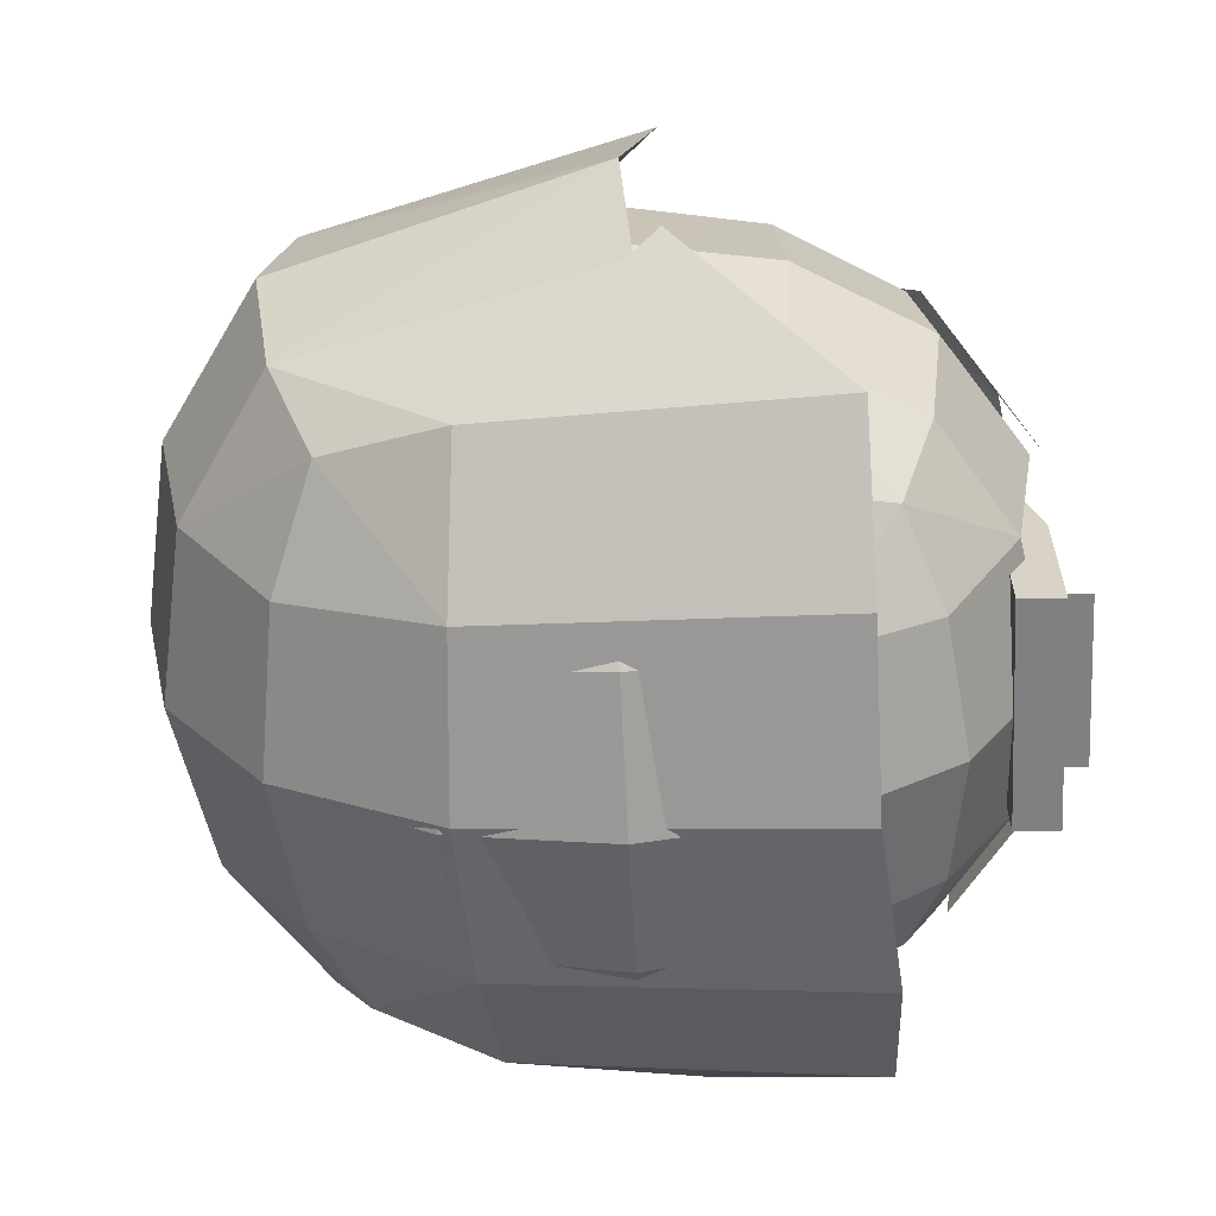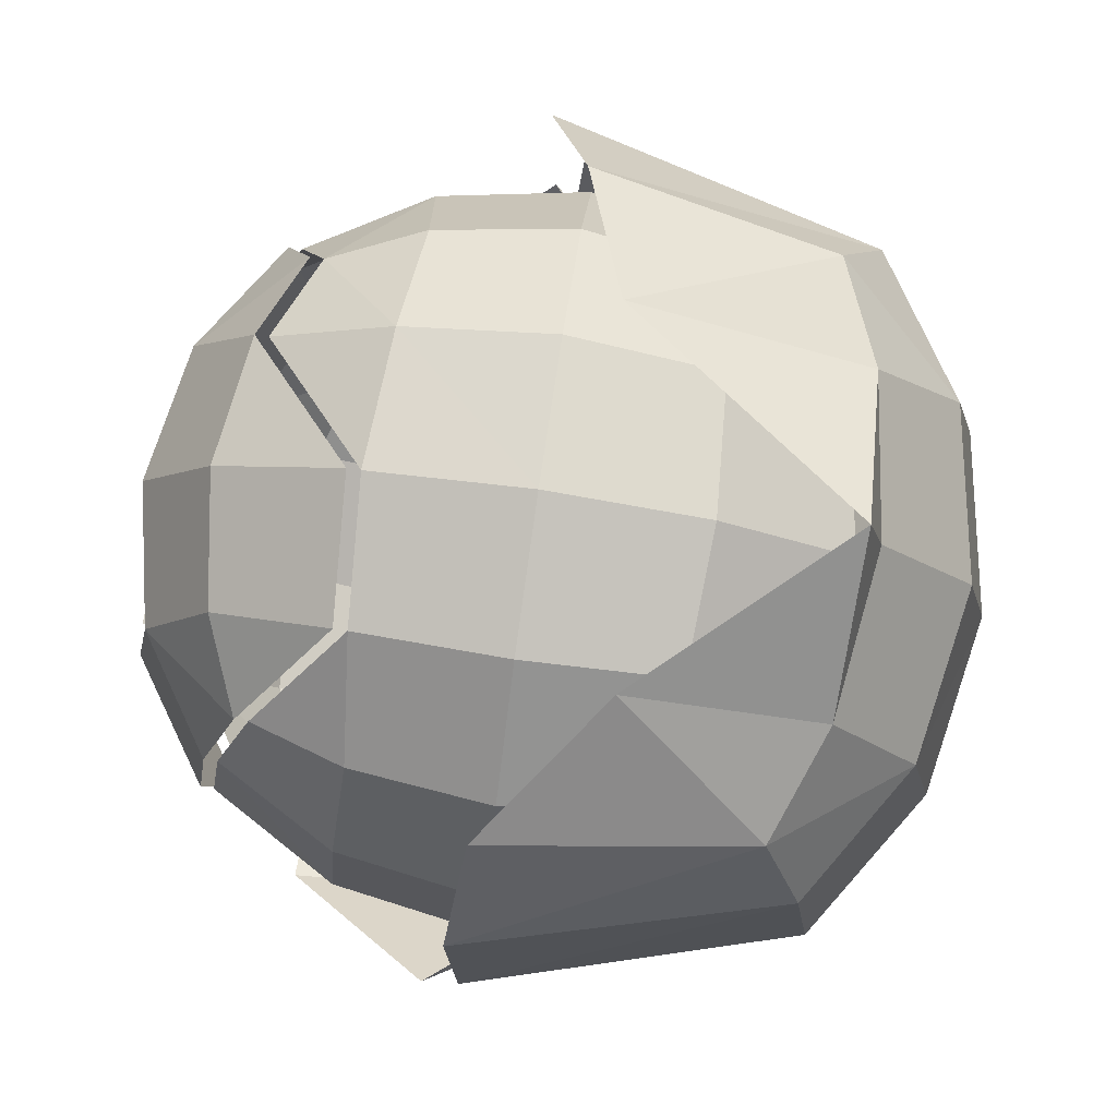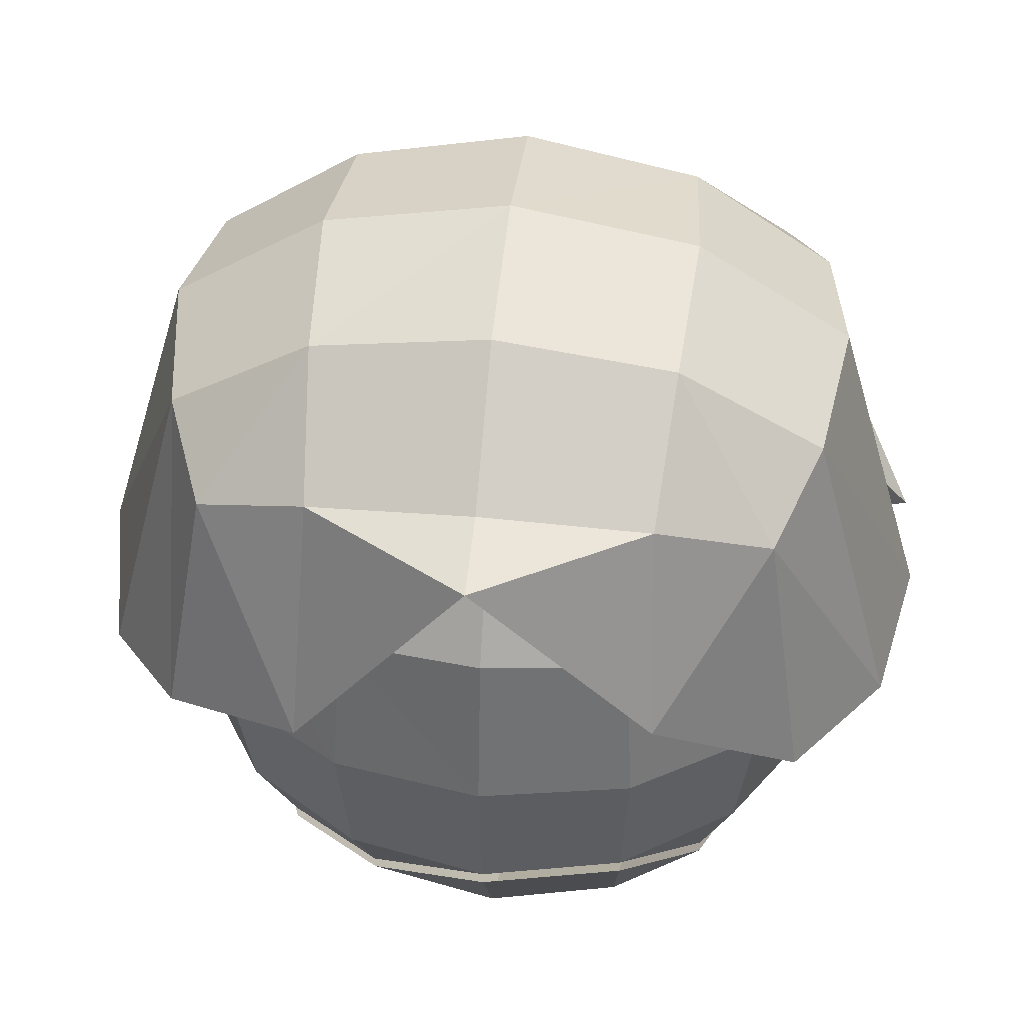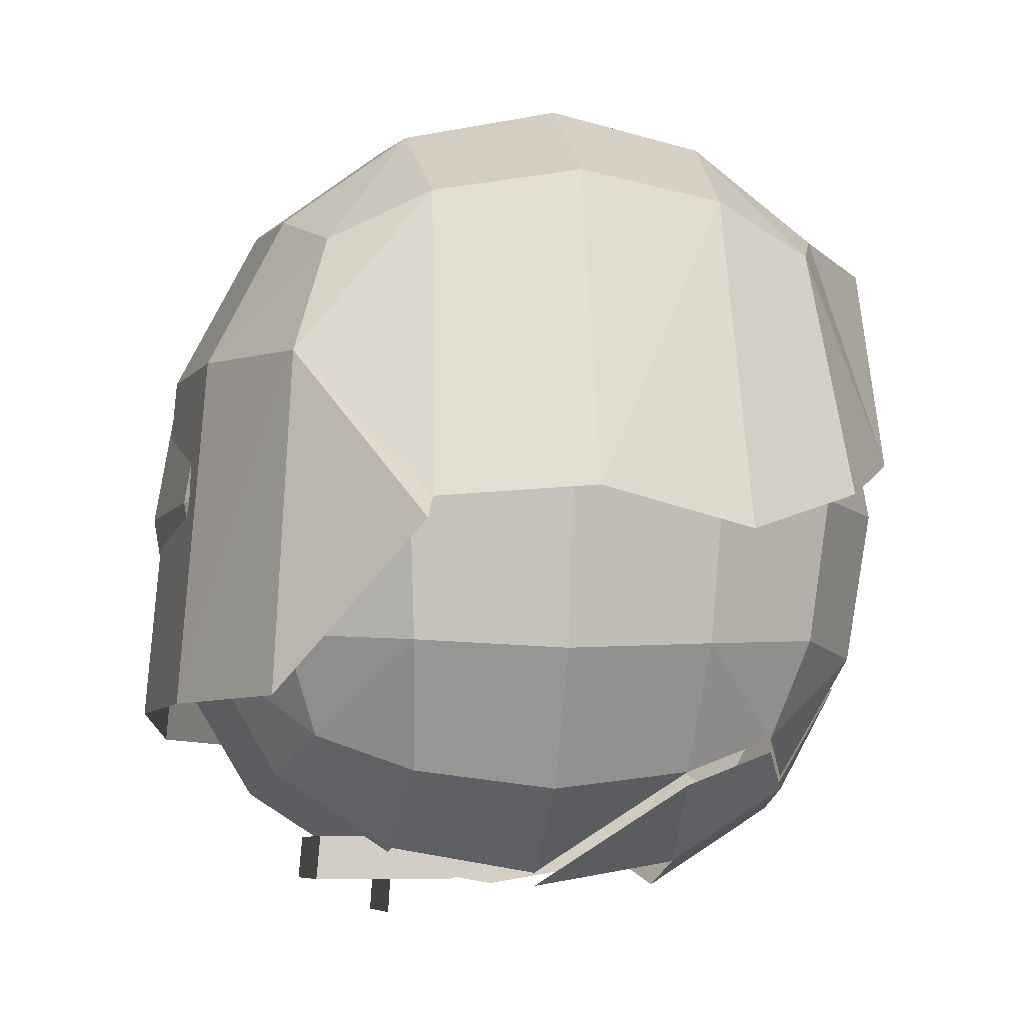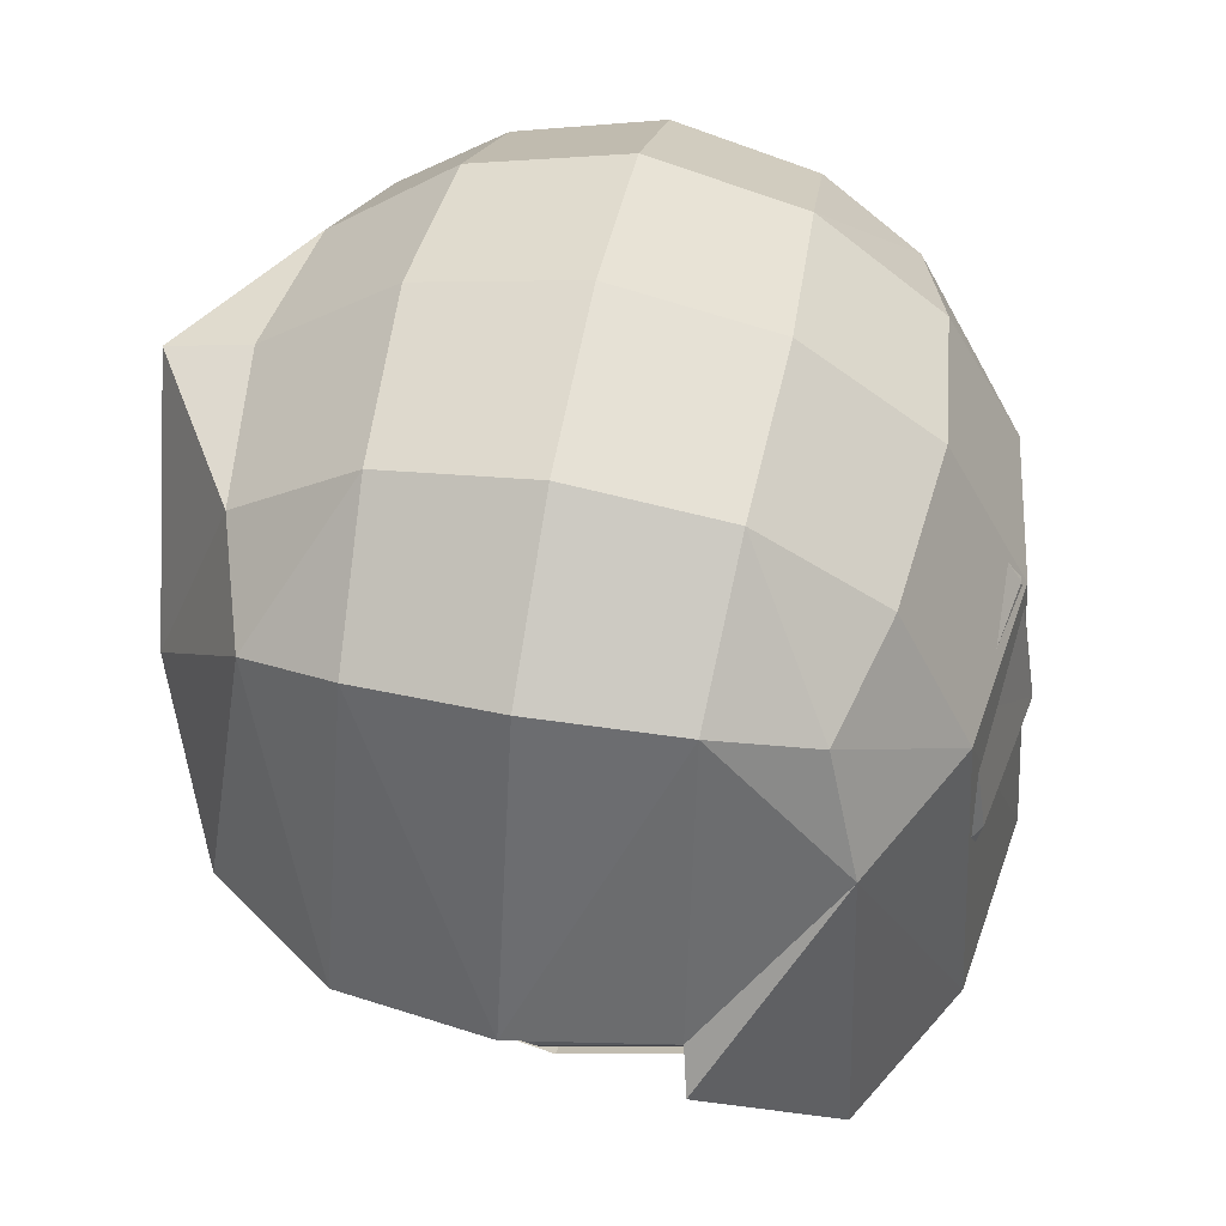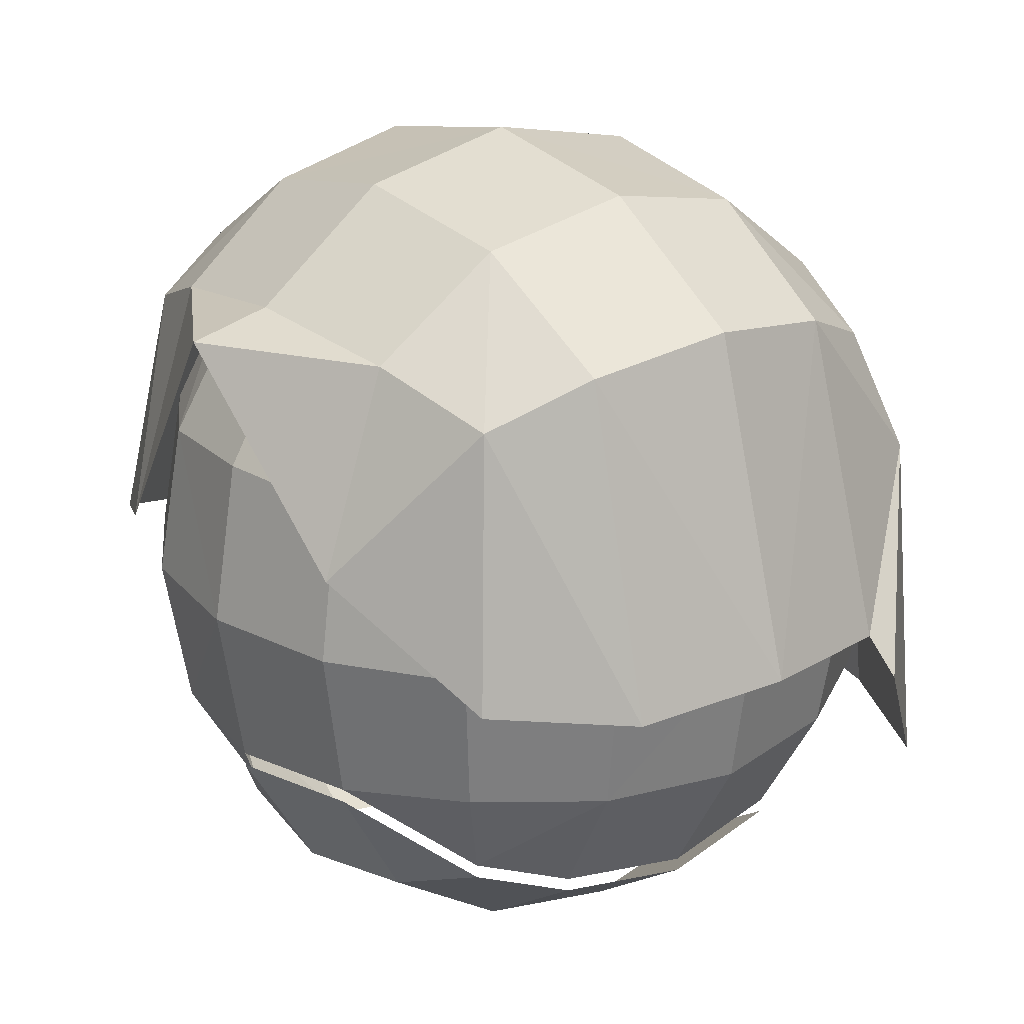
<metadata>
{"format":"obj","ext":"obj","renderer":"f3d","projection":"perspective","resolution":1024,"background":"white","views":[{"elev":-61.1,"azim":-87.1,"up":"+Z"},{"elev":80.0,"azim":98.2,"up":"+Z"},{"elev":44.3,"azim":6.3,"up":"+Y"},{"elev":-7.6,"azim":-99.1,"up":"+Y"},{"elev":51.9,"azim":101.0,"up":"+Y"},{"elev":21.9,"azim":51.3,"up":"+Y"}]}
</metadata>
<code>
o 立方体.002
v 0.2774 0.611 0.387
v -0.2726 0.611 0.387
v -0.1607 0.568 0.4286
v 0.002419 0.5464 0.4495
v 0.1656 0.568 0.4286
v -0.3127 0.568 0.2711
v 0.3175 0.568 0.2711
v 0.3376 0.5464 0.102
v 0.3175 0.568 -0.06713
v 0.1763 0.7195 0.5175
v 0.002431 0.7095 0.5476
v -0.1715 0.4759 0.2822
v -0.1809 0.4447 0.102
v -0.1715 0.4759 -0.07819
v 0.002399 0.4447 0.2919
v 0.002351 0.4447 -0.08789
v 0.1763 0.4759 0.2822
v 0.1856 0.4447 0.102
v 0.1762 0.4759 -0.07823
v 0.01404 0.4436 0.04489
v 0.145 0.4536 -1.8e-05
v -2.1e-05 0.4536 -0.1696
v 0.145 0.4536 -0.1696
v -0 0.5077 -0
v 0.145 0.5077 -1.8e-05
v 2.1e-05 0.5077 0.165
v 0.145 0.5077 0.165
v -2.1e-05 0.5077 -0.165
v 0.145 0.5077 -0.165
v -0.145 0.4536 1.8e-05
v -0.145 0.4536 -0.1695
v -0.145 0.5077 1.8e-05
v -0.145 0.5077 0.165
v -0.145 0.5077 -0.165
v 0.2774 0.6276 0.387
v 0.2774 1.218 0.387
v -0.2726 0.6276 0.387
v -0.2726 1.218 0.387
v 0.2773 0.6276 -0.183
v 0.2773 1.218 -0.183
v -0.2727 0.6276 -0.183
v -0.2727 1.218 -0.183
v -0.1607 0.5846 0.4286
v 0.3175 0.7476 0.4285
v 0.3377 0.9226 0.4494
v 0.3175 1.098 0.4285
v 0.1656 1.261 0.4286
v 0.002418 1.282 0.4495
v -0.1607 1.261 0.4286
v -0.3127 1.098 0.4286
v -0.3328 0.9226 0.4495
v -0.3127 0.7476 0.4286
v -0.3128 0.5846 -0.06705
v -0.3329 0.563 0.102
v -0.3127 0.5846 0.2711
v -0.3127 1.261 0.2711
v -0.3329 1.282 0.102
v -0.3128 1.261 -0.06705
v -0.3128 1.098 -0.2245
v -0.3329 0.9226 -0.2454
v -0.3128 0.7476 -0.2245
v 0.1655 0.5846 -0.2246
v 0.002331 0.563 -0.2455
v -0.1608 0.5846 -0.2246
v -0.1608 1.261 -0.2246
v 0.002331 1.282 -0.2455
v 0.1655 1.261 -0.2246
v 0.3174 1.098 -0.2246
v 0.3376 0.9226 -0.2455
v 0.3174 0.7476 -0.2246
v 0.3175 0.5846 0.2711
v 0.3376 0.563 0.102
v 0.3175 0.5846 -0.06713
v 0.3175 1.261 -0.06713
v 0.3376 1.282 0.102
v 0.3175 1.261 0.2711
v 0.1763 0.7361 0.5175
v 0.1857 0.9226 0.5476
v 0.1763 1.109 0.5175
v 0.002431 0.7261 0.5476
v 0.002435 0.9226 0.5805
v 0.002431 1.119 0.5476
v -0.1715 0.7361 0.5175
v -0.1808 0.9226 0.5477
v -0.1715 1.109 0.5175
v -0.3985 0.7361 0.2823
v -0.4276 0.9226 0.2919
v -0.3985 1.109 0.2823
v -0.4276 0.7261 0.1021
v -0.4594 0.9226 0.1021
v -0.4276 1.119 0.1021
v -0.3986 0.7361 -0.07816
v -0.4277 0.9226 -0.08784
v -0.3986 1.109 -0.07816
v -0.1716 0.7361 -0.3135
v -0.1809 0.9226 -0.3436
v -0.1716 1.109 -0.3135
v 0.002319 0.7261 -0.3436
v 0.002315 0.9226 -0.3765
v 0.002319 1.119 -0.3436
v 0.1762 0.7361 -0.3135
v 0.1855 0.9226 -0.3437
v 0.1762 1.109 -0.3135
v 0.4033 0.7361 -0.07826
v 0.4324 0.9226 -0.08794
v 0.4033 1.109 -0.07826
v 0.4324 0.7261 0.1019
v 0.4641 0.9226 0.1019
v 0.4324 1.119 0.1019
v 0.4033 0.7361 0.2822
v 0.4324 0.9226 0.2918
v 0.4033 1.109 0.2822
v -0.1809 0.4614 0.102
v -0.1715 0.4925 -0.07819
v 0.002351 0.4614 -0.08789
v 0.1762 0.4925 -0.07823
v -0.1715 1.353 -0.07819
v -0.1809 1.384 0.102
v -0.1715 1.353 0.2822
v 0.002351 1.384 -0.08789
v 0.002375 1.418 0.102
v 0.002399 1.384 0.2919
v 0.1762 1.353 -0.07823
v 0.1856 1.384 0.102
v 0.1763 1.353 0.2822
v 0.01403 0.4113 -0.07328
v 0.124 0.4113 -0.07329
v -0.09597 0.4113 -0.07327
v 0.01404 0.4602 0.04489
v 0.124 0.4602 0.04488
v -0.09596 0.4602 0.04491
v 0.01403 0.4602 -0.07011
v 0.124 0.4602 -0.07012
v -0.09597 0.4602 -0.07009
v 0.3361 1.227 0.4187
v -0.3539 1.227 0.4188
v 0.336 1.227 -0.1813
v -0.354 1.227 -0.1812
v 0.3864 0.8976 0.4624
v 0.1958 1.28 0.4624
v -0.008921 1.307 0.4845
v -0.2136 1.28 0.4625
v -0.4042 0.9203 0.4625
v -0.4043 1.28 0.2968
v -0.4296 1.307 0.1188
v -0.4043 1.28 -0.05923
v -0.4043 1.078 -0.225
v -0.4296 0.6666 -0.247
v -0.2137 1.28 -0.225
v -0.009013 1.307 -0.247
v 0.1957 1.28 -0.2251
v 0.3863 1.078 -0.2251
v 0.4116 0.6432 -0.2471
v 0.3863 1.28 -0.05933
v 0.4116 1.307 0.1187
v 0.3864 1.28 0.2967
v 0.2092 1.037 0.5561
v -0.008908 1.283 0.5878
v -0.2271 0.9836 0.5561
v -0.5119 0.862 0.3085
v -0.5484 0.9041 0.1188
v -0.5485 0.8617 -0.0811
v -0.512 0.8918 -0.07092
v -0.2389 0.6666 -0.3504
v -0.2272 1.092 -0.3187
v -0.00903 0.6666 -0.385
v -0.009026 1.105 -0.3504
v 0.2208 0.6432 -0.3504
v 0.2091 1.092 -0.3187
v 0.5305 0.8422 -0.08124
v 0.494 0.8892 -0.07105
v 0.5305 0.8976 0.1186
v 0.4941 0.8814 0.3083
v -0.2271 1.394 -0.07096
v -0.2388 1.432 0.1187
v -0.2271 1.394 0.3084
v -0.008992 1.432 -0.08117
v -0.008967 1.475 0.1187
v -0.008942 1.432 0.3186
v 0.2092 1.394 -0.07101
v 0.2209 1.432 0.1187
v 0.2092 1.394 0.3084
f 1 10 5
f 11 3 4
f 5 11 4
f 2 12 3
f 6 13 12
f 18 9 8
f 18 7 17
f 17 1 5
f 15 5 4
f 3 15 4
f 5 10 11
f 2 6 12
f 18 19 9
f 18 8 7
f 17 7 1
f 15 17 5
f 3 12 15
f 24 29 28
f 26 25 24
f 22 29 23
f 21 29 25
f 34 24 28
f 32 26 24
f 34 22 31
f 30 34 31
f 24 25 29
f 26 27 25
f 21 25 27
f 22 28 29
f 21 23 29
f 34 32 24
f 32 33 26
f 33 32 30
f 34 28 22
f 30 32 34
f 77 81 80
f 79 81 78
f 81 83 80
f 81 85 84
f 44 78 77
f 46 78 45
f 36 79 46
f 47 82 79
f 82 49 85
f 85 38 50
f 84 50 51
f 84 52 83
f 83 37 43
f 86 90 89
f 88 90 87
f 90 92 89
f 90 94 93
f 37 86 55
f 52 87 86
f 50 87 51
f 38 88 50
f 56 91 88
f 91 58 94
f 94 42 59
f 93 59 60
f 93 61 92
f 92 41 53
f 89 53 54
f 55 89 54
f 95 99 98
f 97 99 96
f 99 101 98
f 99 103 102
f 41 95 64
f 61 96 95
f 59 96 60
f 42 97 59
f 65 100 97
f 100 67 103
f 103 40 68
f 102 68 69
f 102 70 101
f 101 39 62
f 98 62 63
f 64 98 63
f 104 108 107
f 106 108 105
f 108 110 107
f 108 112 111
f 39 104 73
f 70 105 104
f 68 105 69
f 40 106 68
f 74 109 106
f 109 76 112
f 112 36 46
f 111 46 45
f 111 44 110
f 110 35 71
f 107 71 72
f 73 107 72
f 53 113 54
f 41 114 53
f 64 115 114
f 115 62 116
f 116 39 73
f 117 121 120
f 119 121 118
f 121 123 120
f 121 125 124
f 42 117 65
f 58 118 117
f 56 118 57
f 38 119 56
f 49 122 119
f 122 47 125
f 125 36 76
f 124 76 75
f 124 74 123
f 123 40 67
f 120 67 66
f 65 120 66
f 77 78 81
f 79 82 81
f 81 84 83
f 81 82 85
f 35 44 77
f 44 45 78
f 46 79 78
f 36 47 79
f 47 48 82
f 82 48 49
f 85 49 38
f 84 85 50
f 84 51 52
f 83 52 37
f 80 83 43
f 86 87 90
f 88 91 90
f 90 93 92
f 90 91 94
f 37 52 86
f 52 51 87
f 50 88 87
f 38 56 88
f 56 57 91
f 91 57 58
f 94 58 42
f 93 94 59
f 93 60 61
f 92 61 41
f 89 92 53
f 55 86 89
f 95 96 99
f 97 100 99
f 99 102 101
f 99 100 103
f 41 61 95
f 61 60 96
f 59 97 96
f 42 65 97
f 65 66 100
f 100 66 67
f 103 67 40
f 102 103 68
f 102 69 70
f 101 70 39
f 98 101 62
f 64 95 98
f 104 105 108
f 106 109 108
f 108 111 110
f 108 109 112
f 39 70 104
f 70 69 105
f 68 106 105
f 40 74 106
f 74 75 109
f 109 75 76
f 112 76 36
f 111 112 46
f 111 45 44
f 110 44 35
f 107 110 71
f 73 104 107
f 55 54 113
f 53 114 113
f 41 64 114
f 64 63 115
f 115 63 62
f 116 62 39
f 117 118 121
f 119 122 121
f 121 124 123
f 121 122 125
f 42 58 117
f 58 57 118
f 56 119 118
f 38 49 119
f 49 48 122
f 122 48 47
f 125 47 36
f 124 125 76
f 124 75 74
f 123 74 40
f 120 123 67
f 65 117 120
f 128 132 126
f 131 132 134
f 129 133 132
f 126 133 127
f 128 134 132
f 131 129 132
f 129 130 133
f 126 132 133
f 135 157 139
f 140 158 157
f 158 142 159
f 159 136 143
f 143 144 160
f 144 161 160
f 161 146 163
f 146 147 163
f 162 147 148
f 165 166 164
f 166 169 168
f 147 164 148
f 138 165 147
f 149 167 165
f 167 151 169
f 169 137 152
f 168 152 153
f 152 170 153
f 152 154 171
f 154 172 171
f 172 156 173
f 173 135 139
f 174 178 177
f 176 178 175
f 178 180 177
f 178 182 181
f 138 174 149
f 146 175 174
f 144 175 145
f 136 176 144
f 142 179 176
f 179 140 182
f 182 135 156
f 181 156 155
f 181 154 180
f 180 137 151
f 177 151 150
f 149 177 150
f 135 140 157
f 140 141 158
f 158 141 142
f 159 142 136
f 143 136 144
f 144 145 161
f 161 145 146
f 146 138 147
f 162 163 147
f 165 167 166
f 166 167 169
f 147 165 164
f 138 149 165
f 149 150 167
f 167 150 151
f 169 151 137
f 168 169 152
f 152 171 170
f 152 137 154
f 154 155 172
f 172 155 156
f 173 156 135
f 174 175 178
f 176 179 178
f 178 181 180
f 178 179 182
f 138 146 174
f 146 145 175
f 144 176 175
f 136 142 176
f 142 141 179
f 179 141 140
f 182 140 135
f 181 182 156
f 181 155 154
f 180 154 137
f 177 180 151
f 149 174 177
l 13 14
l 14 16
l 16 19

</code>
